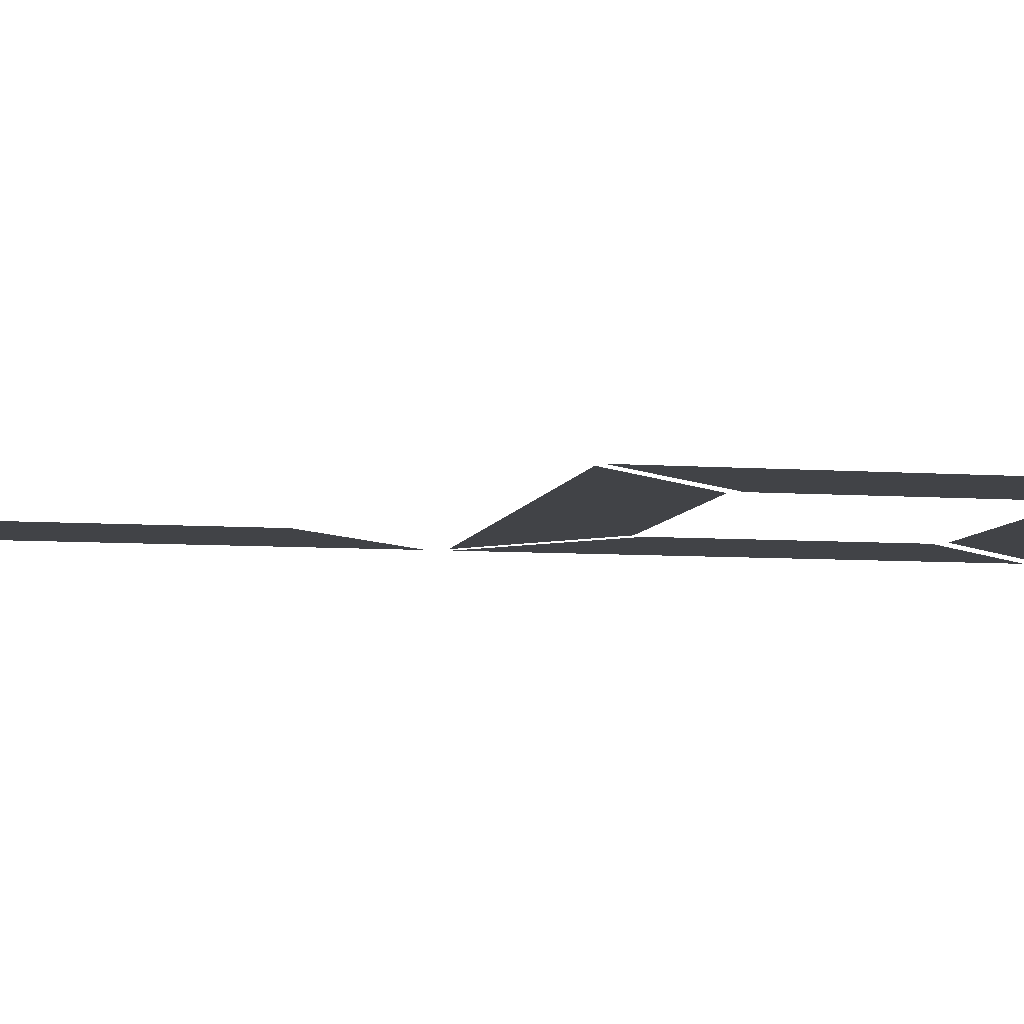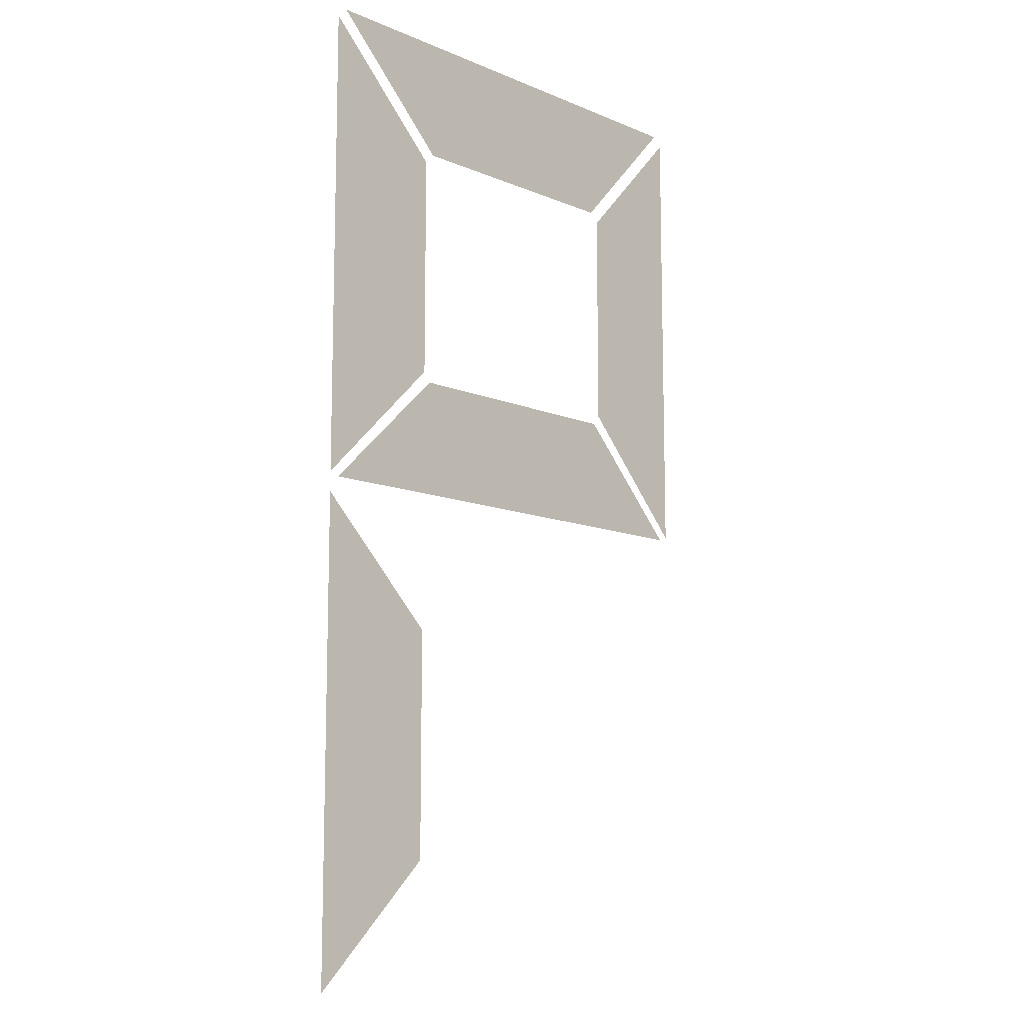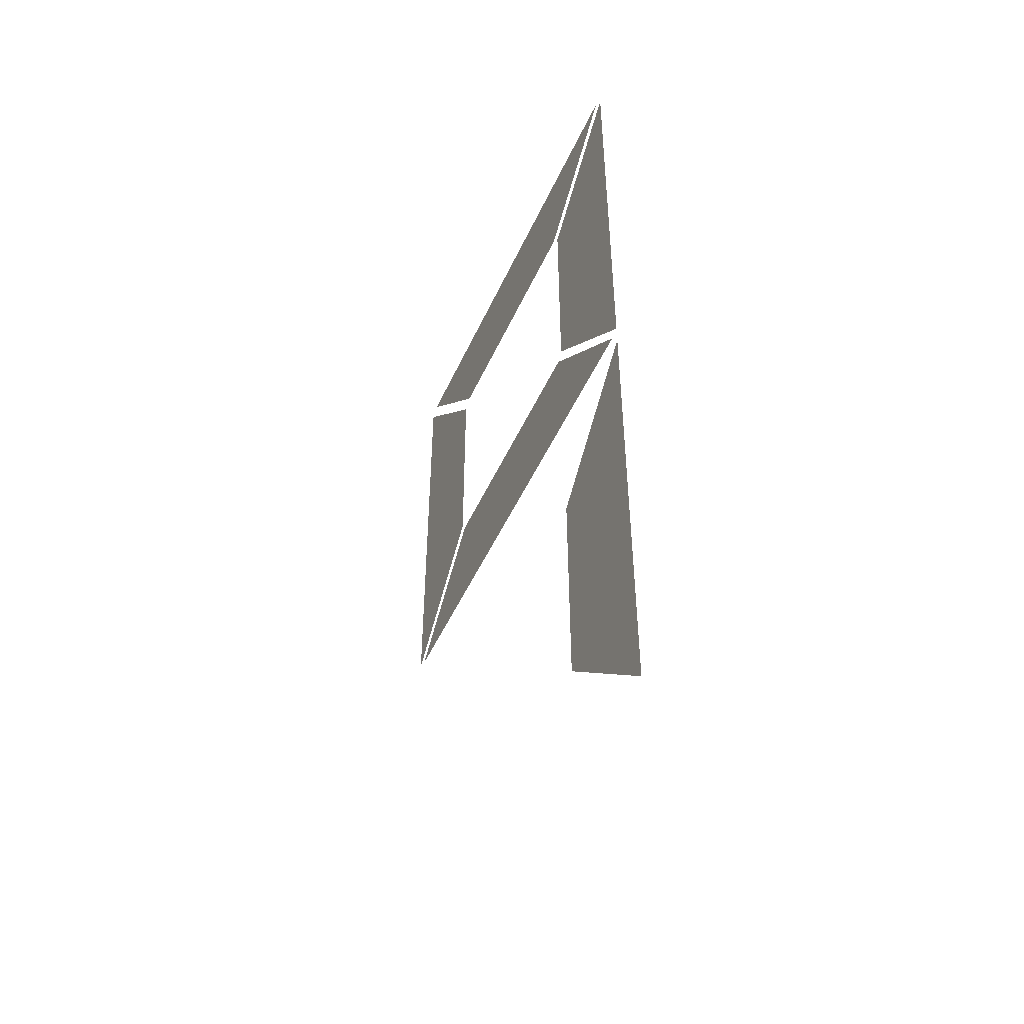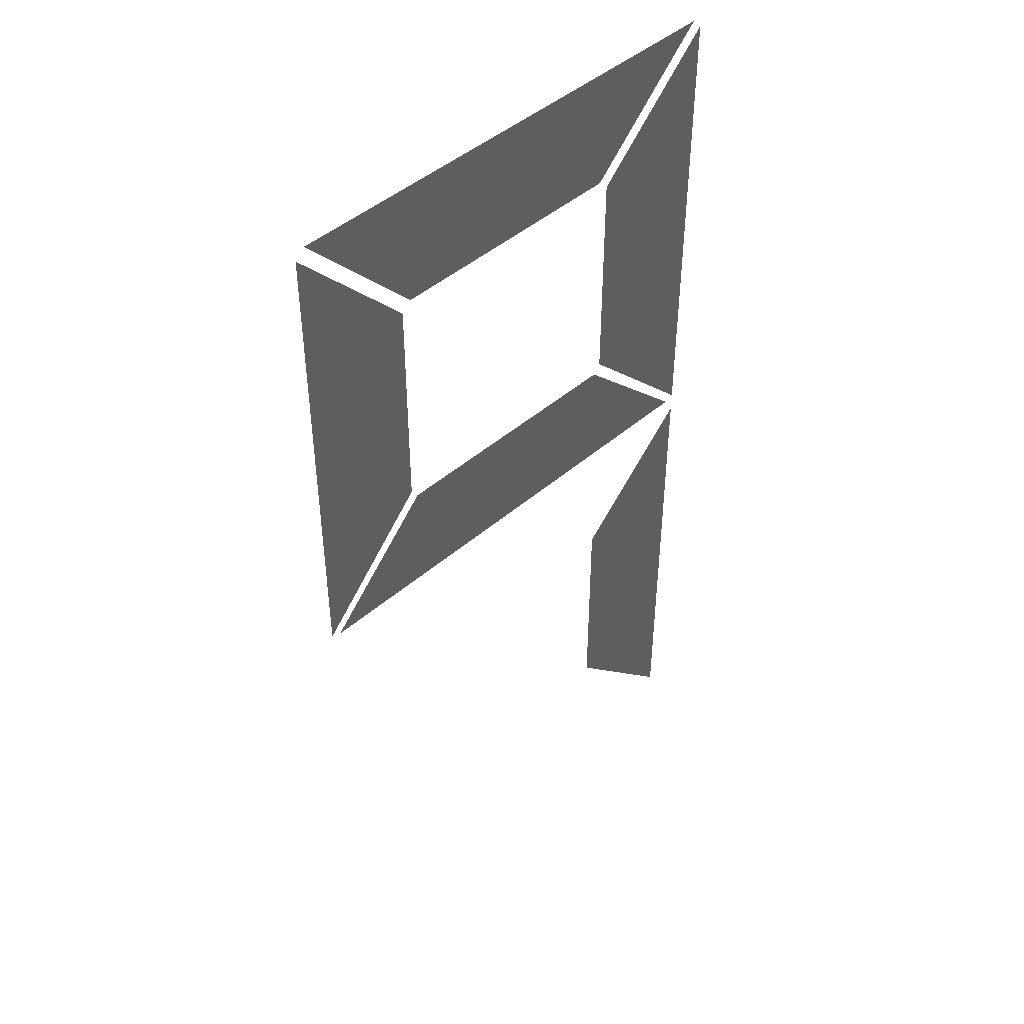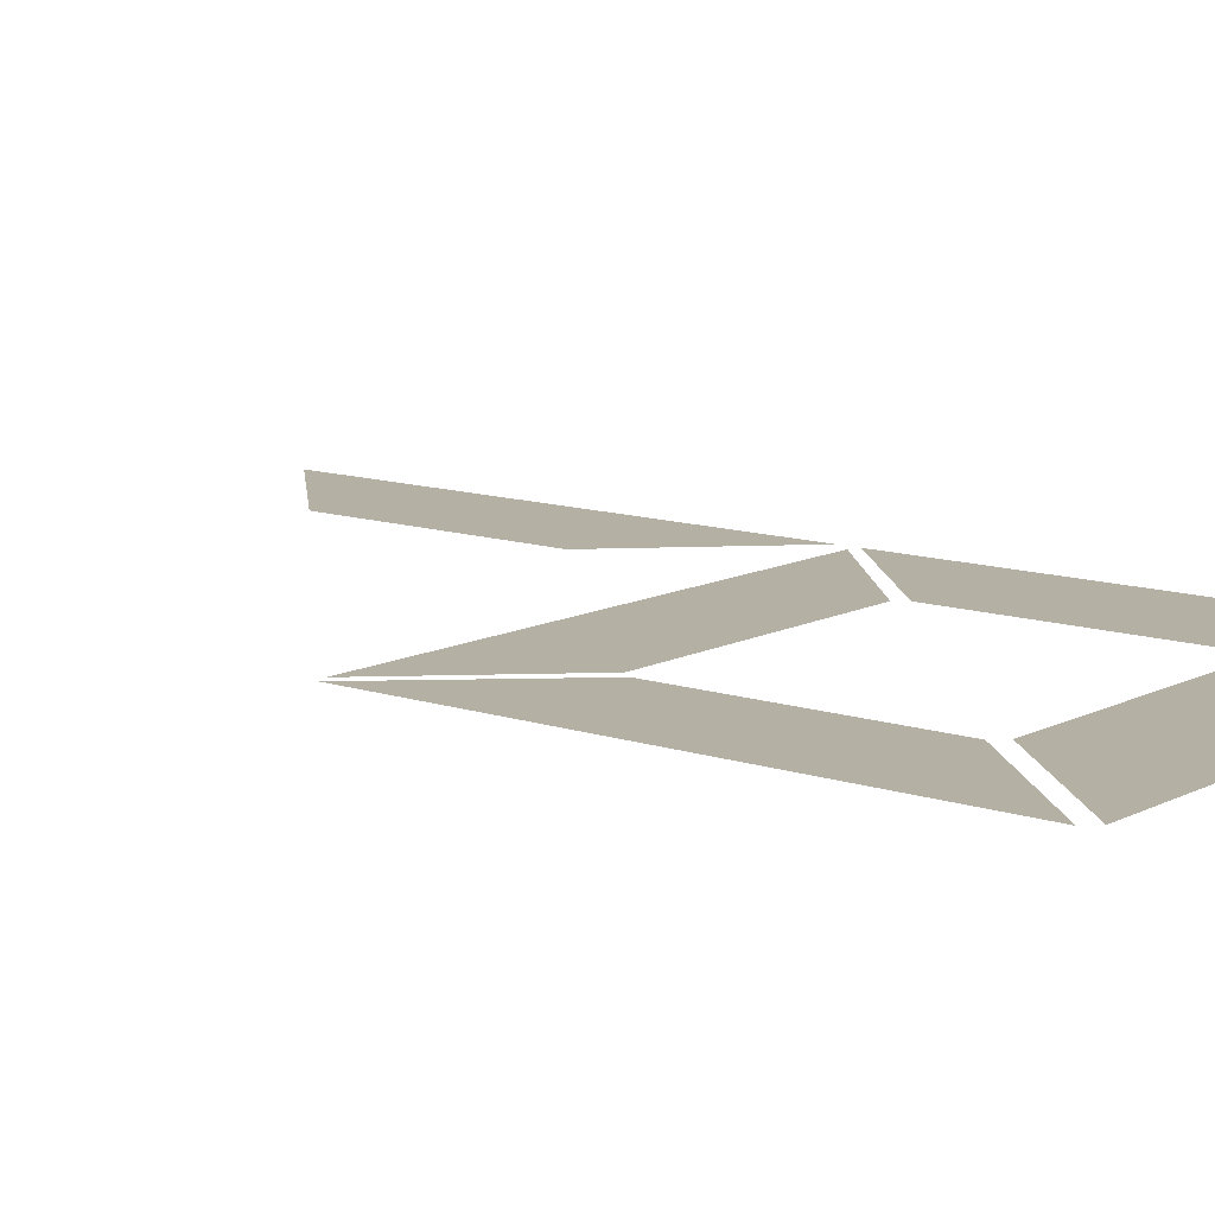
<metadata>
{"format":"obj","ext":"obj","renderer":"f3d","projection":"perspective","resolution":1024,"background":"white","views":[{"elev":-7.0,"azim":-102.0,"up":"+Y"},{"elev":-11.2,"azim":134.4,"up":"+Z"},{"elev":-50.8,"azim":65.8,"up":"+Z"},{"elev":45.8,"azim":-44.8,"up":"+Z"},{"elev":11.5,"azim":-50.9,"up":"+Y"}]}
</metadata>
<code>
o NumberNine
g rightTop
v 0.75 0 0.73
v 1 0 0.98
v 1 0 0.02
v 0.75 0 0.27
g rightBottom
v 0.75 0 -0.27
v 1 0 -0.02
v 1 0 -0.98
v 0.75 0 -0.73
g leftTop
v -0.02 0 0.98
v 0.21 0 0.73
v 0.21 0 0.27
v -0.02 0 0.02
g centerTop
v 0.225 0 0.25
v 0.735 0 0.25
v 0.98 0 0.0125
v 0 0 0.0125
g Top
v 0 0 1
v 0.98 0 1
v 0.73 0 0.75
v 0.23 0 0.75
f 1 2 3 4
f 5 6 7 8
f 9 10 11 12
f 13 14 15 16
f 17 18 19 20

</code>
